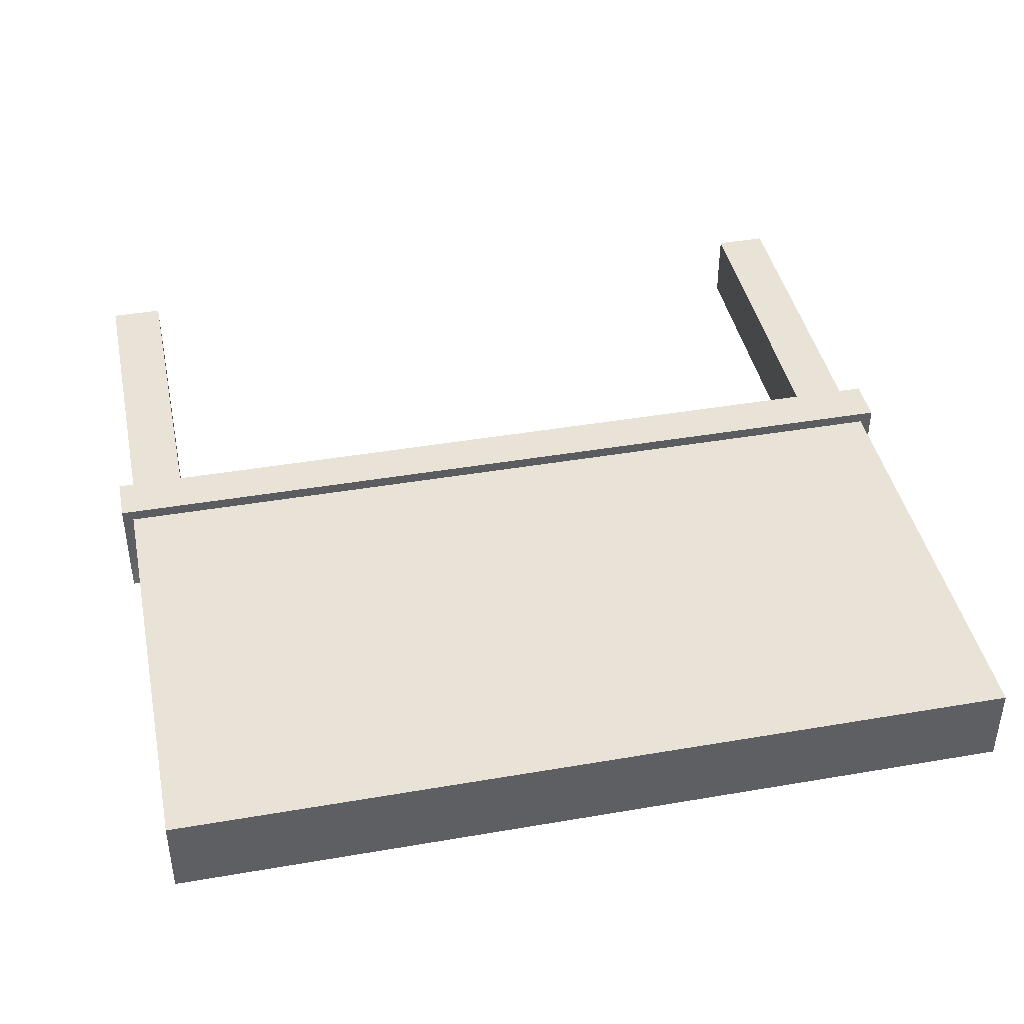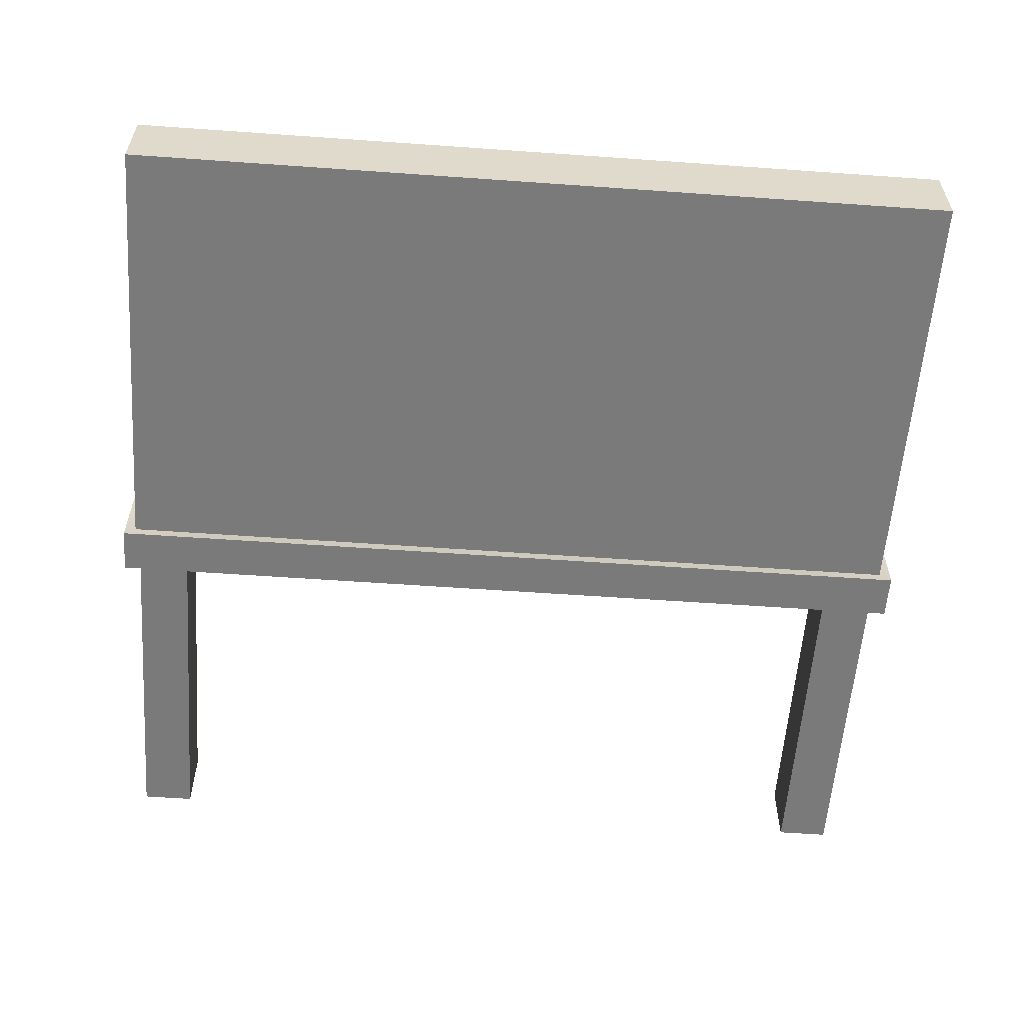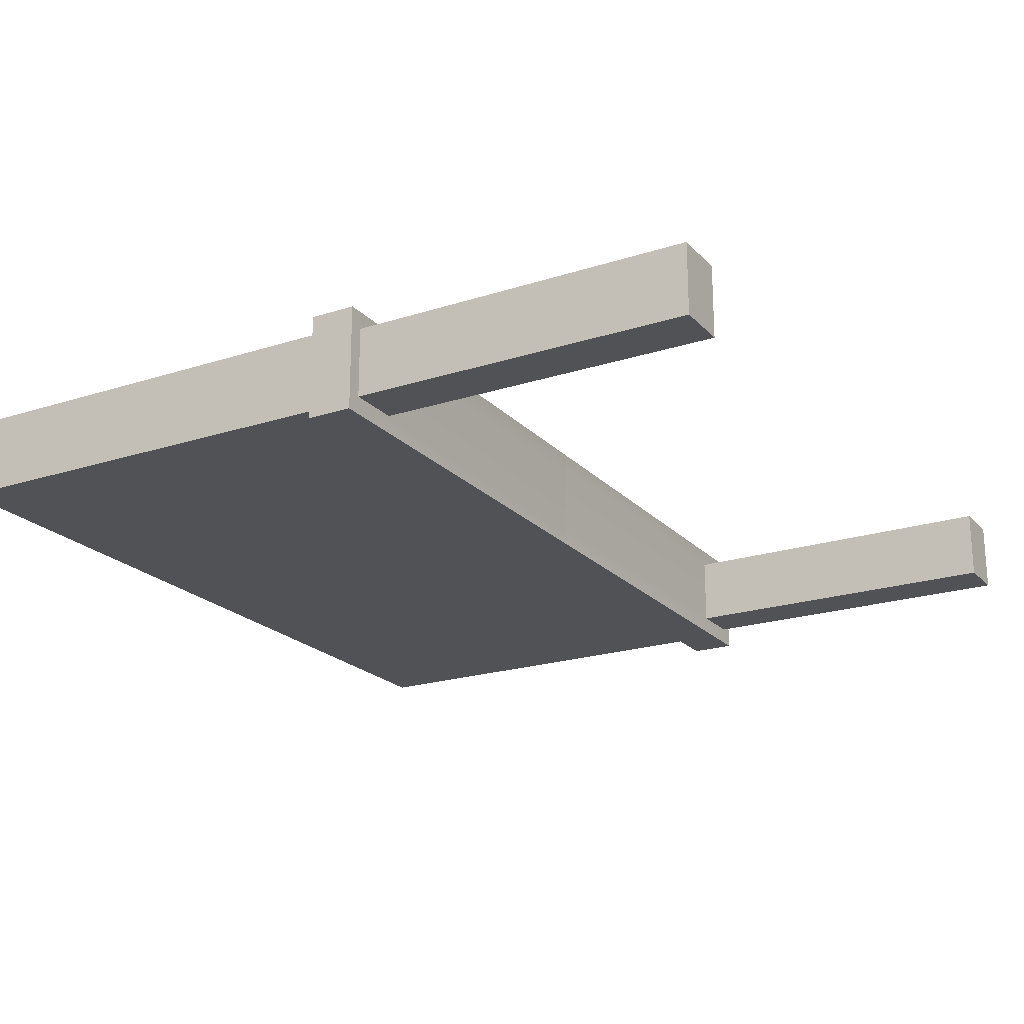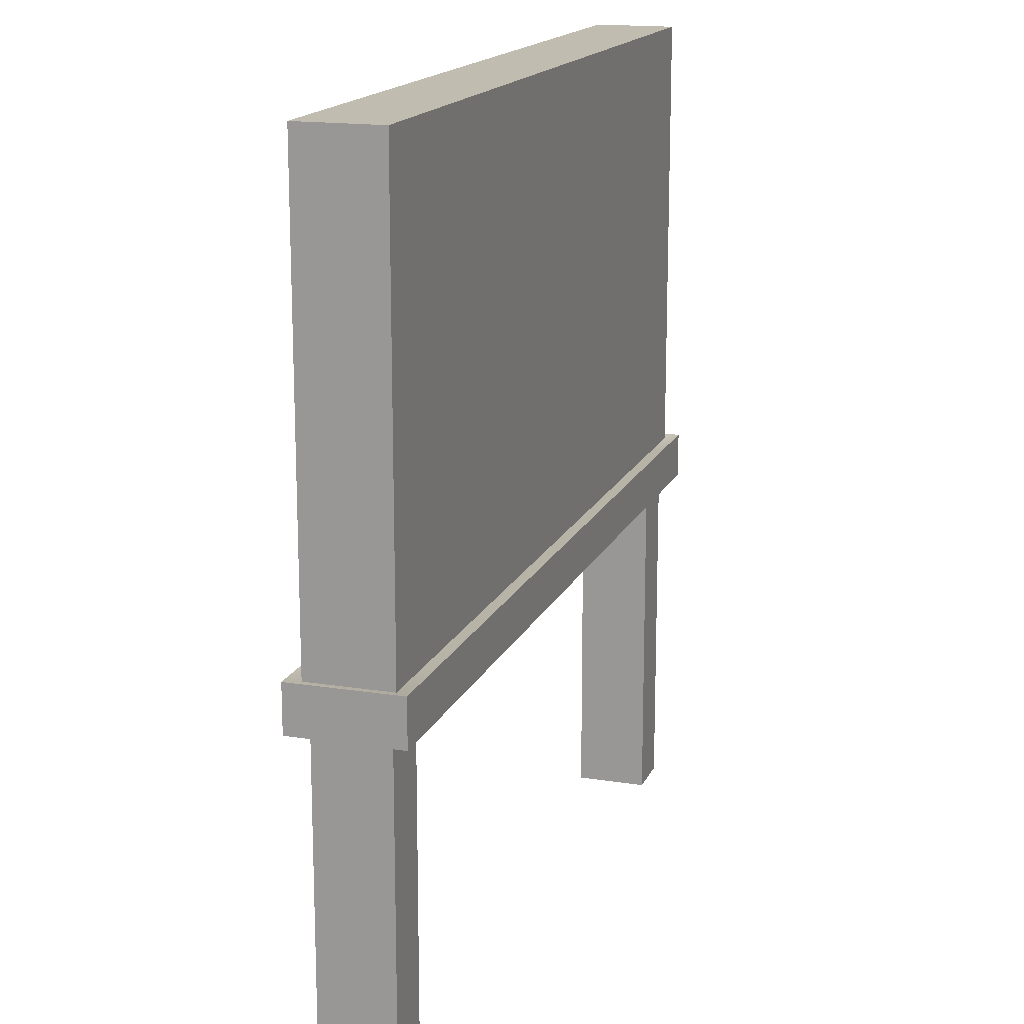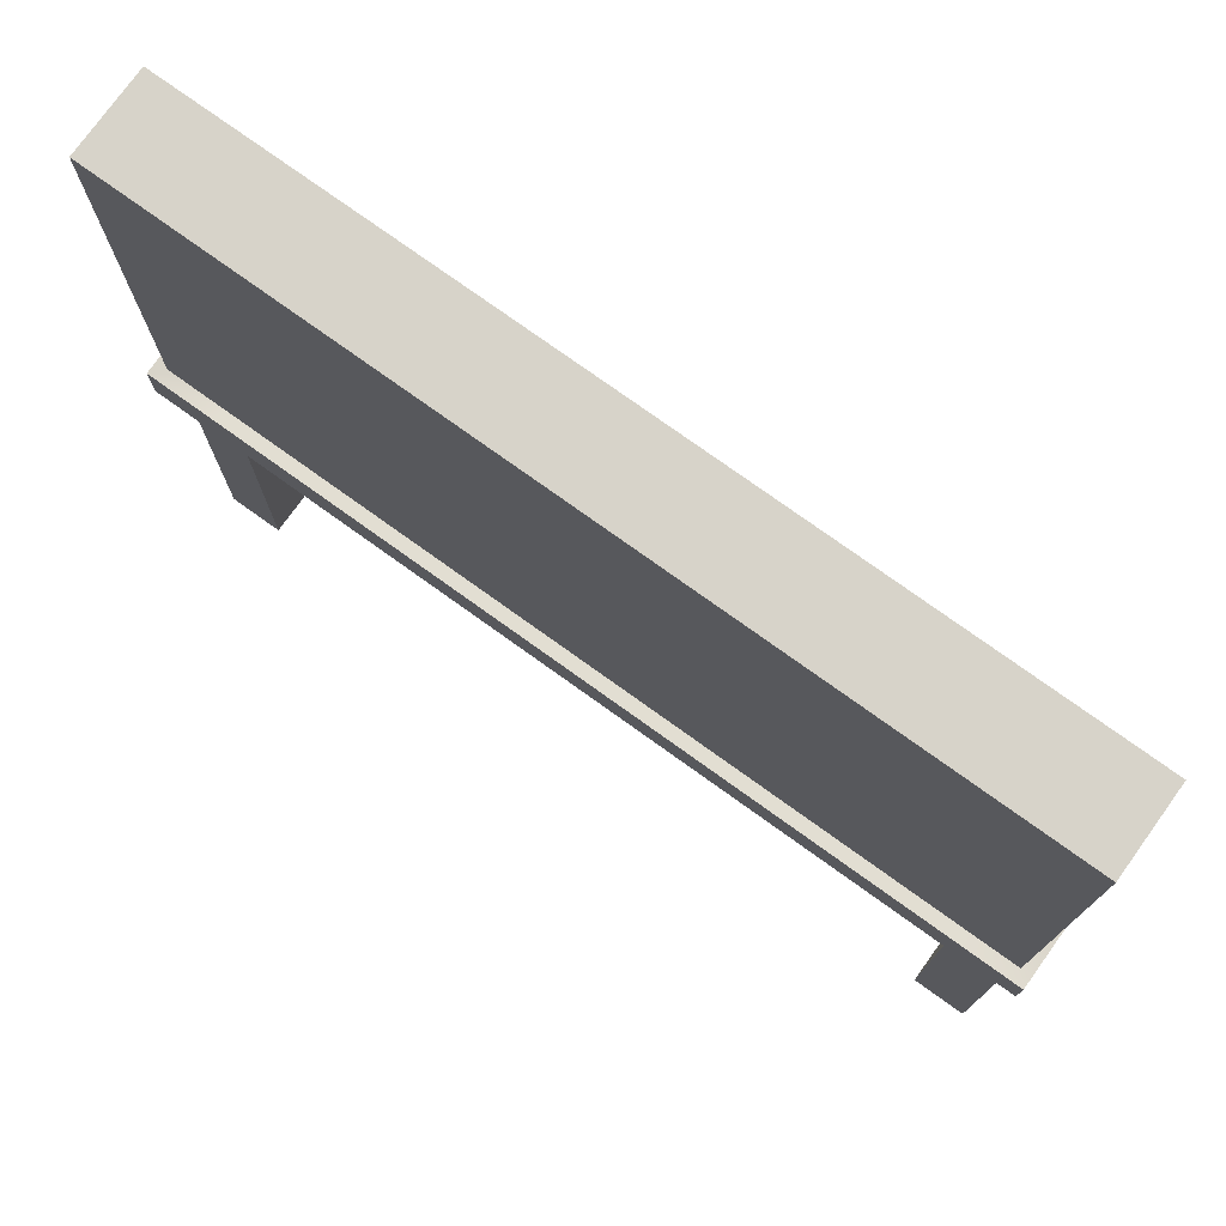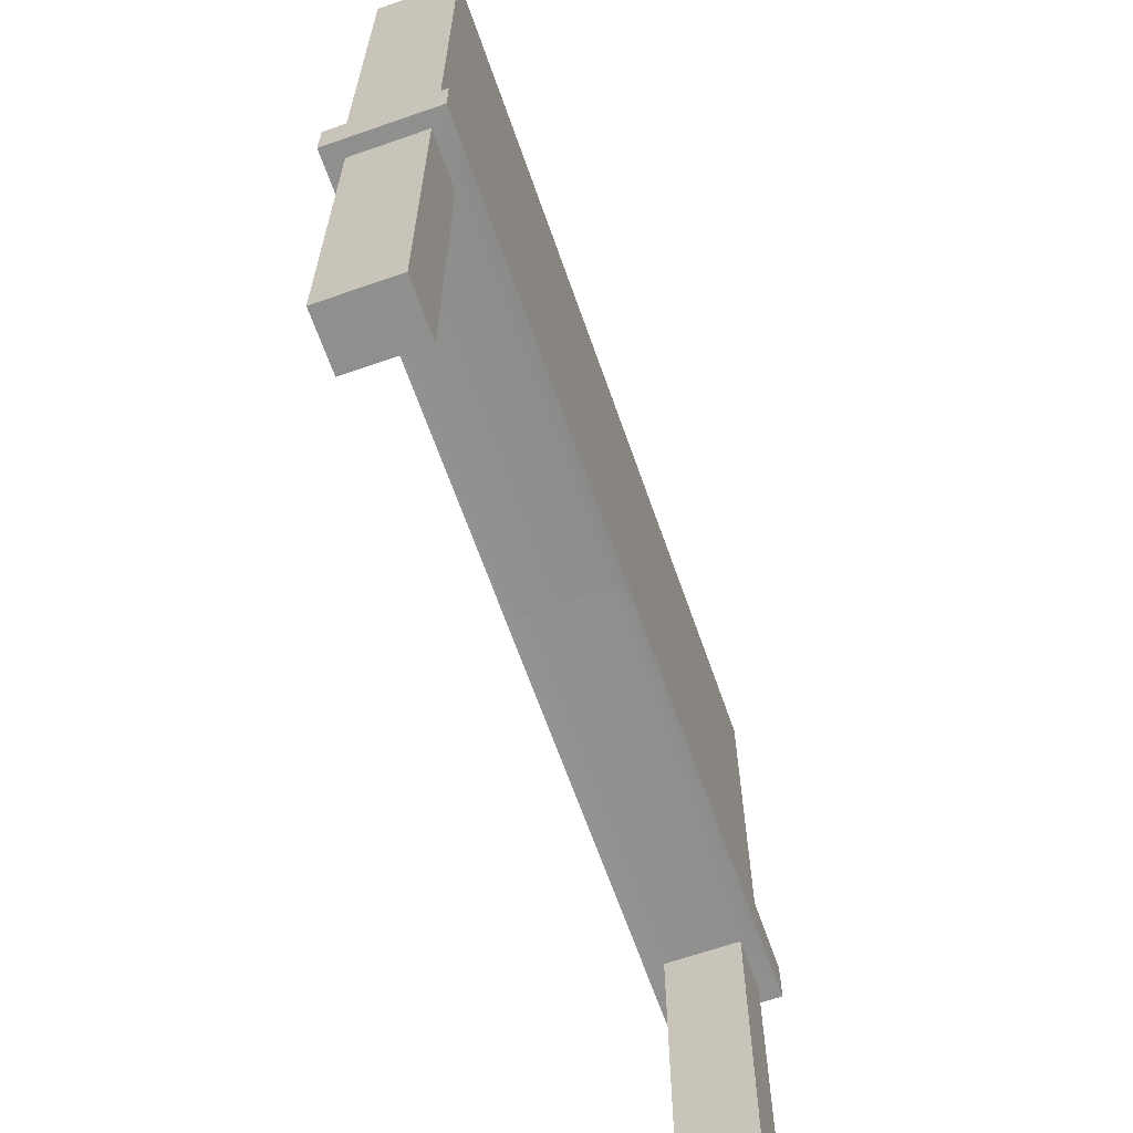
<metadata>
{"format":"obj","ext":"obj","renderer":"f3d","projection":"perspective","resolution":1024,"background":"white","views":[{"elev":41.9,"azim":168.3,"up":"+Z"},{"elev":-58.1,"azim":175.8,"up":"+Z"},{"elev":-21.1,"azim":-60.0,"up":"+Z"},{"elev":16.3,"azim":-72.0,"up":"+Y"},{"elev":76.2,"azim":35.7,"up":"+Y"},{"elev":-65.3,"azim":109.3,"up":"+Y"}]}
</metadata>
<code>
g default
v 0.4957 0.2777 -0.04246
v 0.5 1.274 -0.04821
v 0.5 1.274 0.04821
v 0.4957 0.2777 0.04246
v 0 1.274 -0.04821
v 0 1.274 0.04821
v 0.4957 0.69 -0.04246
v 0.4957 0.69 0.04246
v 0 0.6925 0.04821
v 0 0.6925 -0.04821
v 0.4329 0.2777 -0.04246
v 0.4329 0.69 -0.04246
v 0.4286 1.274 -0.04821
v 0.4286 1.274 0.04821
v 0.4329 0.69 0.04246
v 0.4329 0.2777 0.04246
v 0.5 0.7421 0.04821
v 0.5 0.7421 -0.04821
v 0.4286 0.7421 -0.04821
v 0 0.7421 -0.04821
v 0 0.7421 0.04821
v 0.4286 0.7421 0.04821
v 0.513 0.69 -0.06359
v 0.513 0.69 0.06359
v 0.513 0.7446 -0.06359
v 0.513 0.7446 0.06359
v 0.4329 0.69 -0.06359
v 0.4329 0.7446 -0.06359
v 0 0.7446 -0.06359
v 0 0.69 -0.06359
v 0 0.7446 0.06359
v 0 0.69 0.06359
v 0.4329 0.7446 0.06359
v 0.4329 0.69 0.06359
v -0.4957 0.2777 0.04246
v -0.5 1.274 0.04821
v -0.5 1.274 -0.04821
v -0.4957 0.2777 -0.04246
v -0.4957 0.69 0.04246
v -0.4957 0.69 -0.04246
v -0.4329 0.2777 0.04246
v -0.4329 0.69 0.04246
v -0.4286 1.274 0.04821
v -0.4286 1.274 -0.04821
v -0.4329 0.69 -0.04246
v -0.4329 0.2777 -0.04246
v -0.5 0.7421 -0.04821
v -0.5 0.7421 0.04821
v -0.4286 0.7421 0.04821
v -0.4286 0.7421 -0.04821
v -0.513 0.69 0.06359
v -0.513 0.69 -0.06359
v -0.513 0.7446 0.06359
v -0.513 0.7446 -0.06359
v -0.4329 0.69 0.06359
v -0.4329 0.7446 0.06359
v -0.4329 0.7446 -0.06359
v -0.4329 0.69 -0.06359
g billboard
f 1 11 12 7
f 2 13 14 3
f 8 15 16 4
f 4 16 11 1
f 4 1 7 8
f 17 18 2 3
f 3 14 22 17
f 18 19 13 2
f 13 19 20 5
f 14 13 5 6
f 21 22 14 6
f 15 9 10 12
f 12 11 16 15
f 24 23 25 26
f 23 27 28 25
f 29 28 27 30
f 34 33 31 32
f 26 33 34 24
f 8 7 23 24
f 18 17 26 25
f 7 12 27 23
f 19 18 25 28
f 20 19 28 29
f 12 10 30 27
f 22 21 31 33
f 9 15 34 32
f 17 22 33 26
f 15 8 24 34
f 35 41 42 39
f 36 43 44 37
f 40 45 46 38
f 38 46 41 35
f 38 35 39 40
f 47 48 36 37
f 37 44 50 47
f 48 49 43 36
f 43 49 21 6
f 44 43 6 5
f 20 50 44 5
f 45 10 9 42
f 42 41 46 45
f 52 51 53 54
f 51 55 56 53
f 31 56 55 32
f 58 57 29 30
f 54 57 58 52
f 40 39 51 52
f 48 47 54 53
f 39 42 55 51
f 49 48 53 56
f 21 49 56 31
f 42 9 32 55
f 50 20 29 57
f 10 45 58 30
f 47 50 57 54
f 45 40 52 58

</code>
